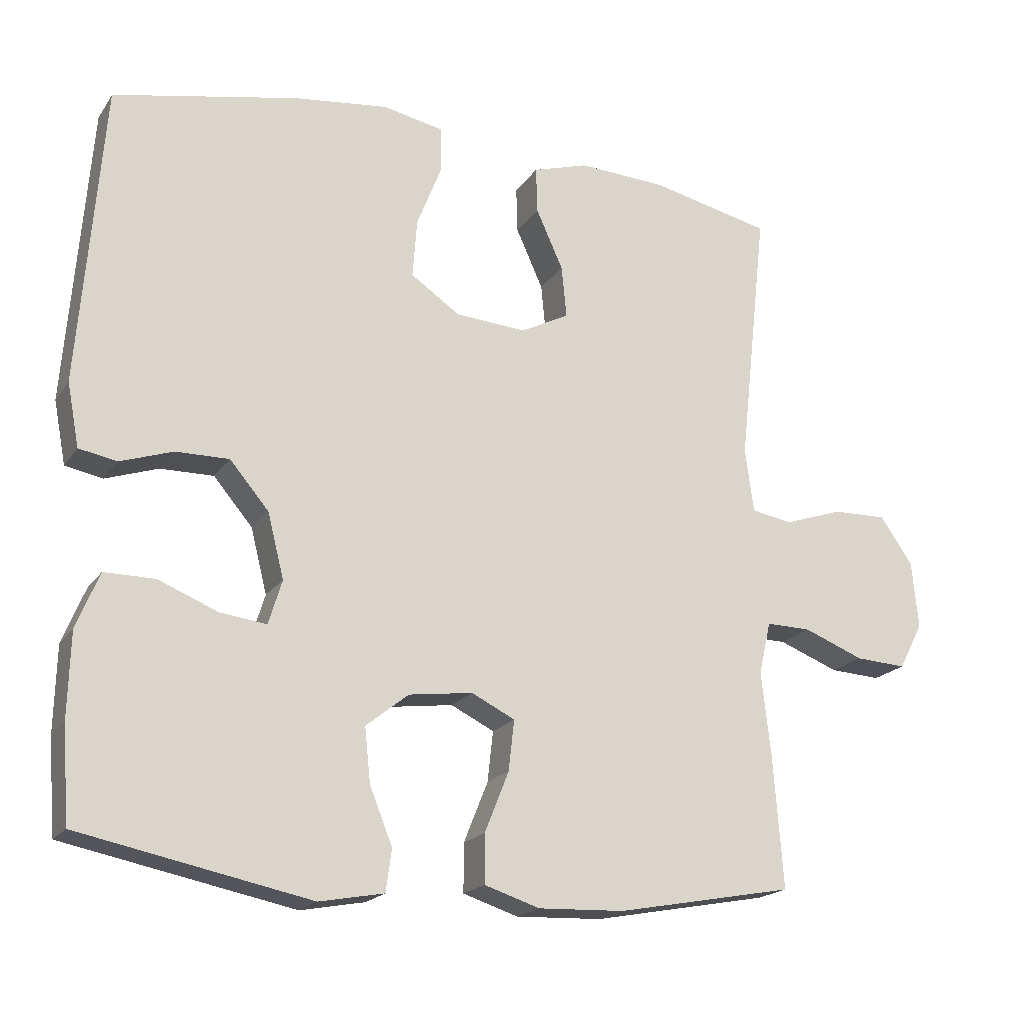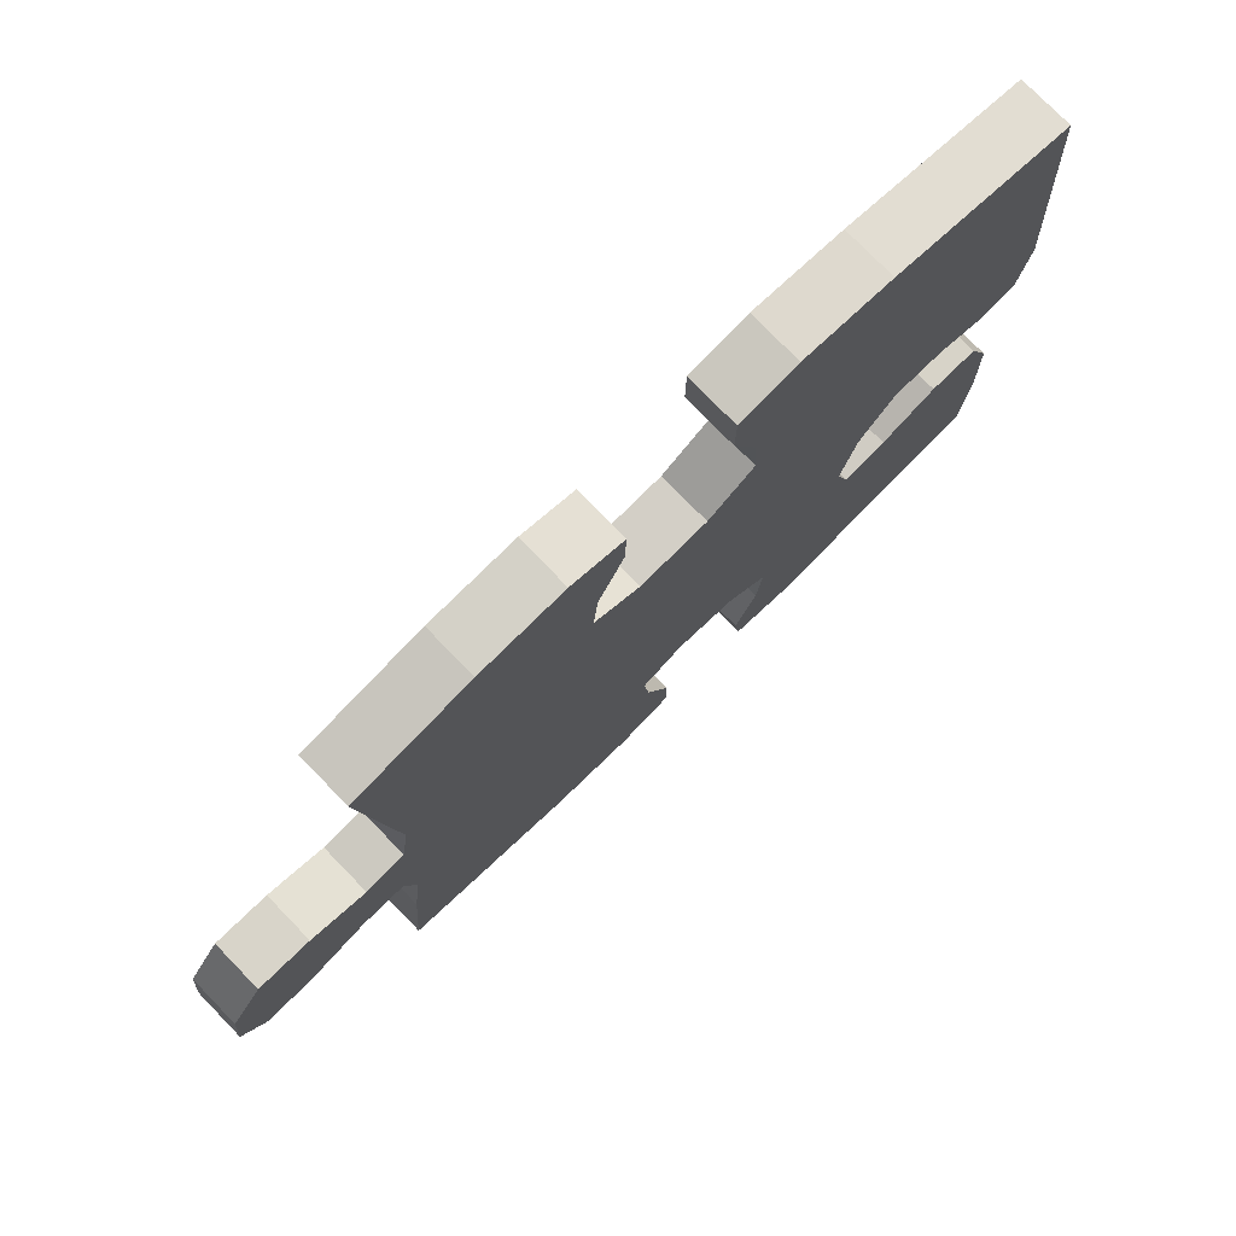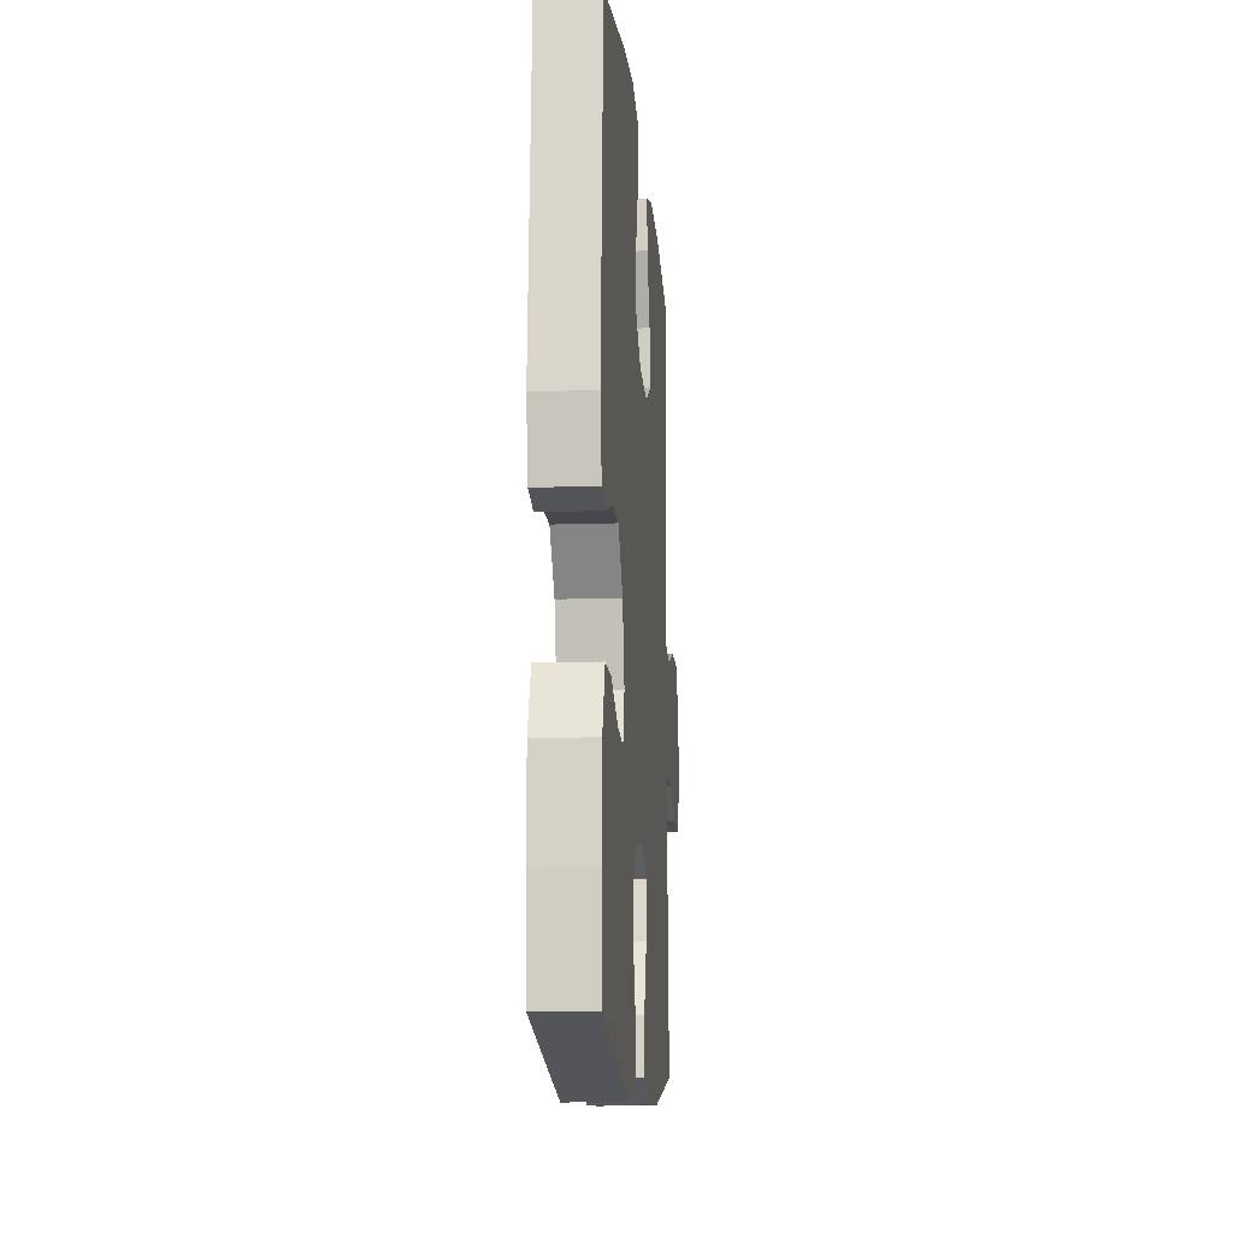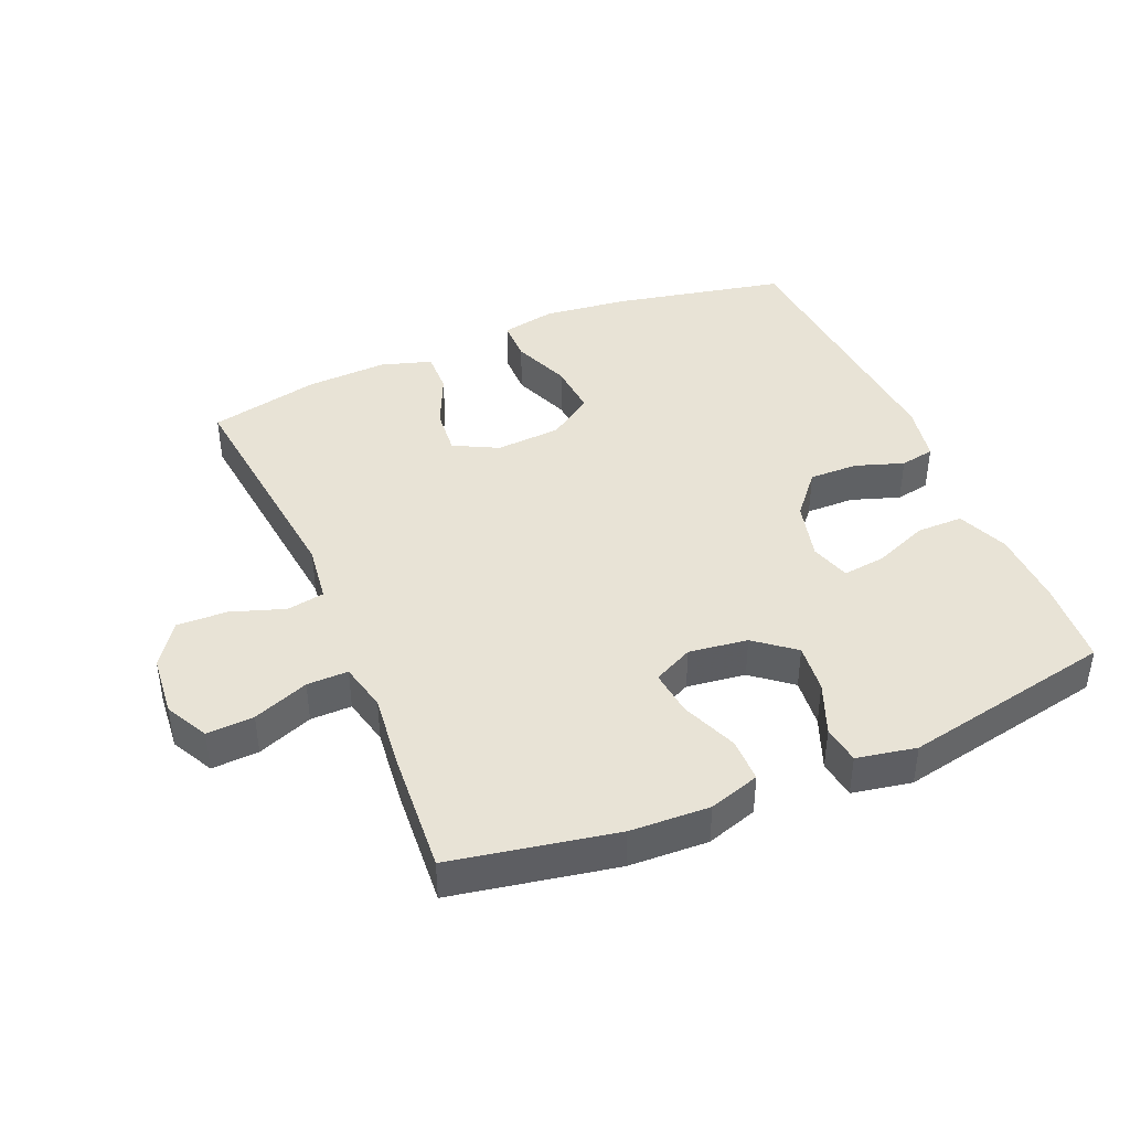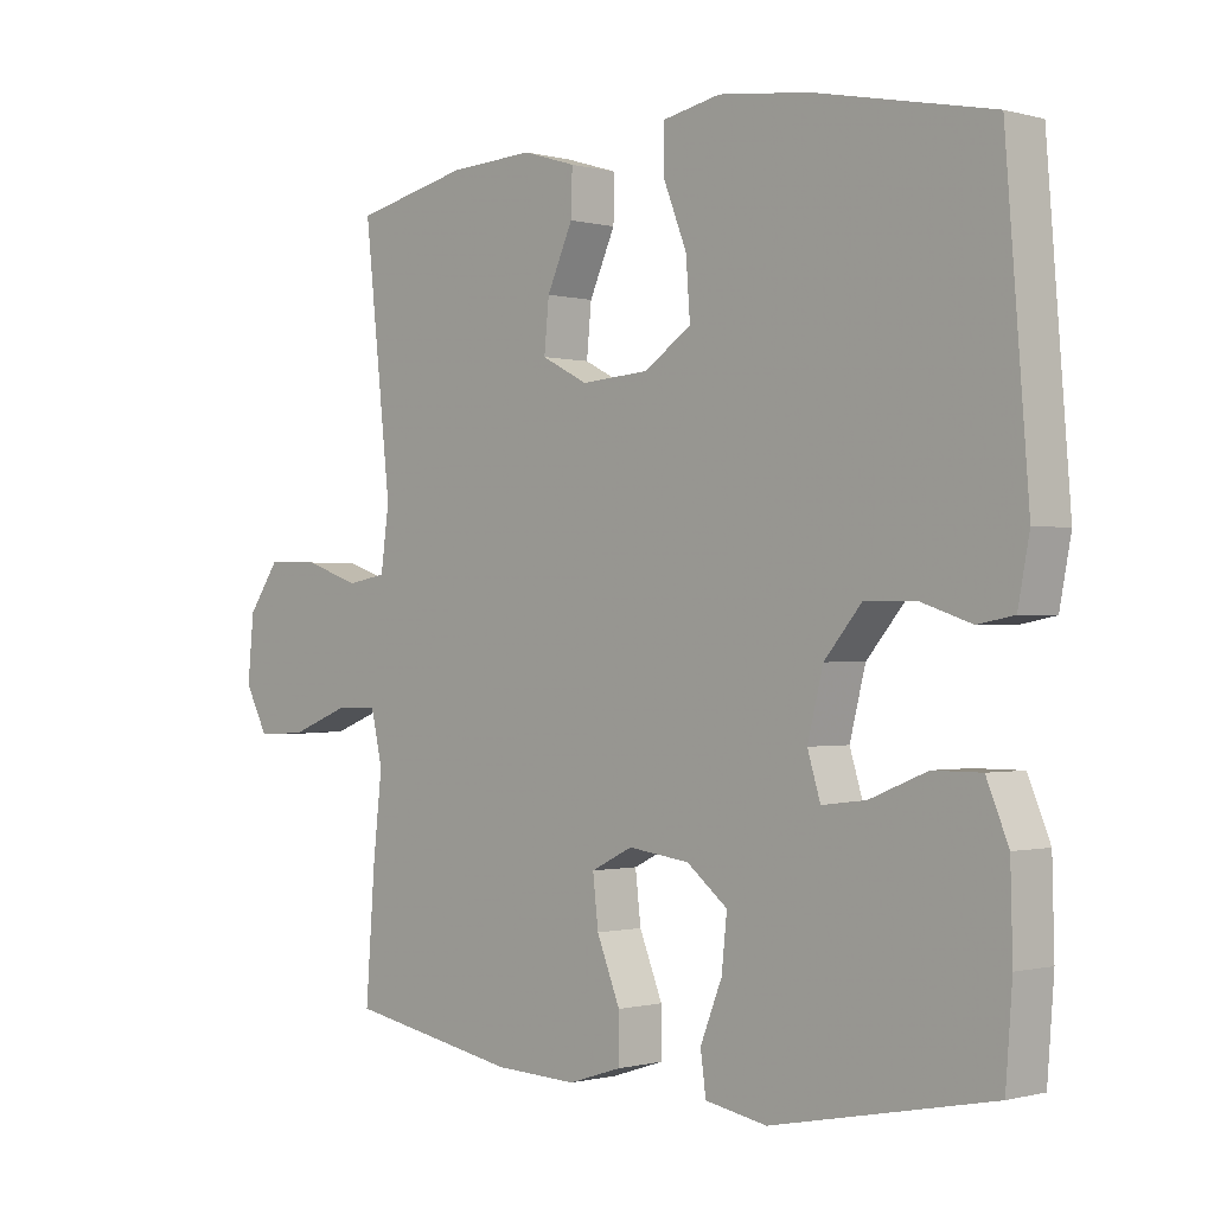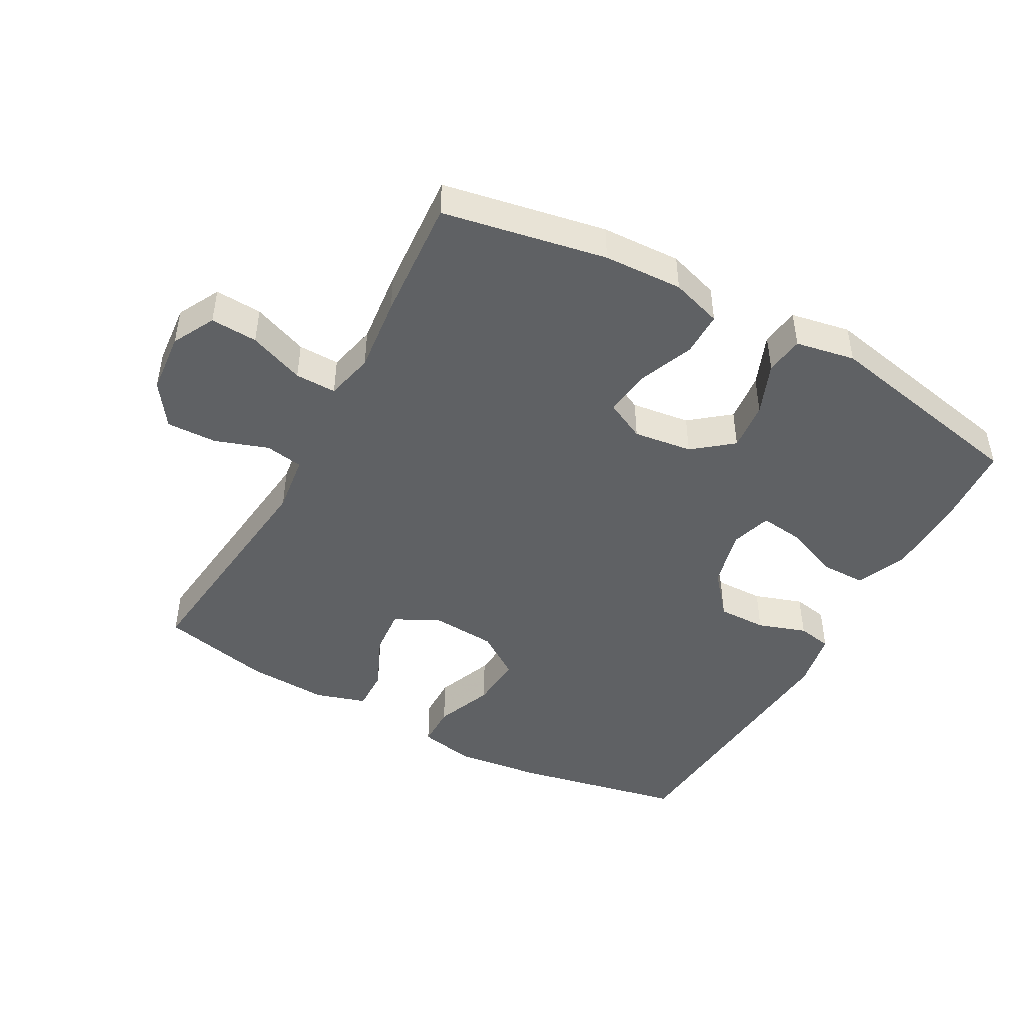
<metadata>
{"format":"obj","ext":"obj","renderer":"f3d","projection":"perspective","resolution":1024,"background":"white","views":[{"elev":-19.2,"azim":-24.1,"up":"+Z"},{"elev":77.0,"azim":135.8,"up":"+Z"},{"elev":-12.6,"azim":-85.5,"up":"+Z"},{"elev":41.8,"azim":157.0,"up":"+Y"},{"elev":-0.7,"azim":-134.7,"up":"+Z"},{"elev":-46.0,"azim":151.1,"up":"+Y"}]}
</metadata>
<code>
v 0.5 0.07 -0.5
v 0.25 0.07 -0.547
v 0.129 0.07 -0.552
v 0.051 0.07 -0.527
v 0.051 0.07 -0.459
v 0.085 0.07 -0.374
v 0.093 0.07 -0.303
v 0.032 0.07 -0.273
v -0.058 0.07 -0.285
v -0.118 0.07 -0.333
v -0.11 0.07 -0.409
v -0.078 0.07 -0.489
v -0.086 0.07 -0.548
v -0.177 0.07 -0.565
v -0.5 0.07 -0.5
v -0.51 0.07 -0.37
v -0.507 0.07 -0.249
v -0.475 0.07 -0.171
v -0.404 0.07 -0.171
v -0.32 0.07 -0.205
v -0.255 0.07 -0.213
v -0.236 0.07 -0.151
v -0.259 0.07 -0.06
v -0.314 0.07 0.005
v -0.389 0.07 0.004
v -0.463 0.07 -0.021
v -0.516 0.07 -0.011
v -0.533 0.07 0.078
v -0.5 0.07 0.5
v -0.239 0.07 0.554
v -0.107 0.07 0.57
v -0.022 0.07 0.553
v -0.021 0.07 0.488
v -0.056 0.07 0.399
v -0.062 0.07 0.317
v 0.007 0.07 0.27
v 0.107 0.07 0.263
v 0.175 0.07 0.298
v 0.168 0.07 0.371
v 0.13 0.07 0.455
v 0.128 0.07 0.52
v 0.206 0.07 0.544
v 0.33 0.07 0.538
v 0.5 0.07 0.5
v 0.46 0.07 0.136
v 0.472 0.07 0.046
v 0.53 0.07 0.036
v 0.612 0.07 0.064
v 0.689 0.07 0.066
v 0.735 0.07 0
v 0.744 0.07 -0.095
v 0.71 0.07 -0.16
v 0.638 0.07 -0.156
v 0.553 0.07 -0.123
v 0.49 0.07 -0.122
v 0.473 0.07 -0.196
v 0.486 0.07 -0.312
v 0.5 0 -0.5
v 0.25 0 -0.547
v 0.129 0 -0.552
v 0.051 0 -0.527
v 0.051 0 -0.459
v 0.085 0 -0.374
v 0.093 0 -0.303
v 0.032 0 -0.273
v -0.058 0 -0.285
v -0.118 0 -0.333
v -0.11 0 -0.409
v -0.078 0 -0.489
v -0.086 0 -0.548
v -0.177 0 -0.565
v -0.5 0 -0.5
v -0.51 0 -0.37
v -0.507 0 -0.249
v -0.475 0 -0.171
v -0.404 0 -0.171
v -0.32 0 -0.205
v -0.255 0 -0.213
v -0.236 0 -0.151
v -0.259 0 -0.06
v -0.314 0 0.005
v -0.389 0 0.004
v -0.463 0 -0.021
v -0.516 0 -0.011
v -0.533 0 0.078
v -0.5 0 0.5
v -0.239 0 0.554
v -0.107 0 0.57
v -0.022 0 0.553
v -0.021 0 0.488
v -0.056 0 0.399
v -0.062 0 0.317
v 0.007 0 0.27
v 0.107 0 0.263
v 0.175 0 0.298
v 0.168 0 0.371
v 0.13 0 0.455
v 0.128 0 0.52
v 0.206 0 0.544
v 0.33 0 0.538
v 0.5 0 0.5
v 0.46 0 0.136
v 0.472 0 0.046
v 0.53 0 0.036
v 0.612 0 0.064
v 0.689 0 0.066
v 0.735 0 0
v 0.744 0 -0.095
v 0.71 0 -0.16
v 0.638 0 -0.156
v 0.553 0 -0.123
v 0.49 0 -0.122
v 0.473 0 -0.196
v 0.486 0 -0.312
f 56 57 1 2
f 55 56 2 3
f 51 52 53 54
f 51 54 55
f 50 51 55
f 47 48 49 50
f 46 47 50 55
f 45 46 55 3
f 39 40 41 42
f 38 39 42 43
f 31 32 33 34
f 31 34 35
f 30 31 35
f 29 30 35
f 28 29 35 36
f 25 26 27 28
f 24 25 28 36
f 17 18 19 20
f 17 20 21
f 16 17 21
f 15 16 21
f 14 15 21
f 11 12 13 14
f 10 11 14 21
f 9 10 21 22
f 3 4 5 6
f 3 6 7
f 45 3 7
f 38 43 44 45
f 37 38 45 7
f 23 24 36 37
f 23 37 7 8
f 8 9 22 23
f 59 58 114 113
f 60 59 113 112
f 111 110 109 108
f 112 111 108
f 112 108 107
f 107 106 105 104
f 112 107 104 103
f 60 112 103 102
f 99 98 97 96
f 100 99 96 95
f 91 90 89 88
f 92 91 88
f 92 88 87
f 92 87 86
f 93 92 86 85
f 85 84 83 82
f 93 85 82 81
f 77 76 75 74
f 78 77 74
f 78 74 73
f 78 73 72
f 78 72 71
f 71 70 69 68
f 78 71 68 67
f 79 78 67 66
f 63 62 61 60
f 64 63 60
f 64 60 102
f 102 101 100 95
f 64 102 95 94
f 94 93 81 80
f 65 64 94 80
f 80 79 66 65
f 1 58 59 2
f 2 59 60 3
f 3 60 61 4
f 4 61 62 5
f 5 62 63 6
f 6 63 64 7
f 7 64 65 8
f 8 65 66 9
f 9 66 67 10
f 10 67 68 11
f 11 68 69 12
f 12 69 70 13
f 13 70 71 14
f 14 71 72 15
f 15 72 73 16
f 16 73 74 17
f 17 74 75 18
f 18 75 76 19
f 19 76 77 20
f 20 77 78 21
f 21 78 79 22
f 22 79 80 23
f 23 80 81 24
f 24 81 82 25
f 25 82 83 26
f 26 83 84 27
f 27 84 85 28
f 28 85 86 29
f 29 86 87 30
f 30 87 88 31
f 31 88 89 32
f 32 89 90 33
f 33 90 91 34
f 34 91 92 35
f 35 92 93 36
f 36 93 94 37
f 37 94 95 38
f 38 95 96 39
f 39 96 97 40
f 40 97 98 41
f 41 98 99 42
f 42 99 100 43
f 43 100 101 44
f 44 101 102 45
f 45 102 103 46
f 46 103 104 47
f 47 104 105 48
f 48 105 106 49
f 49 106 107 50
f 50 107 108 51
f 51 108 109 52
f 52 109 110 53
f 53 110 111 54
f 54 111 112 55
f 55 112 113 56
f 56 113 114 57
f 57 114 58 1

</code>
